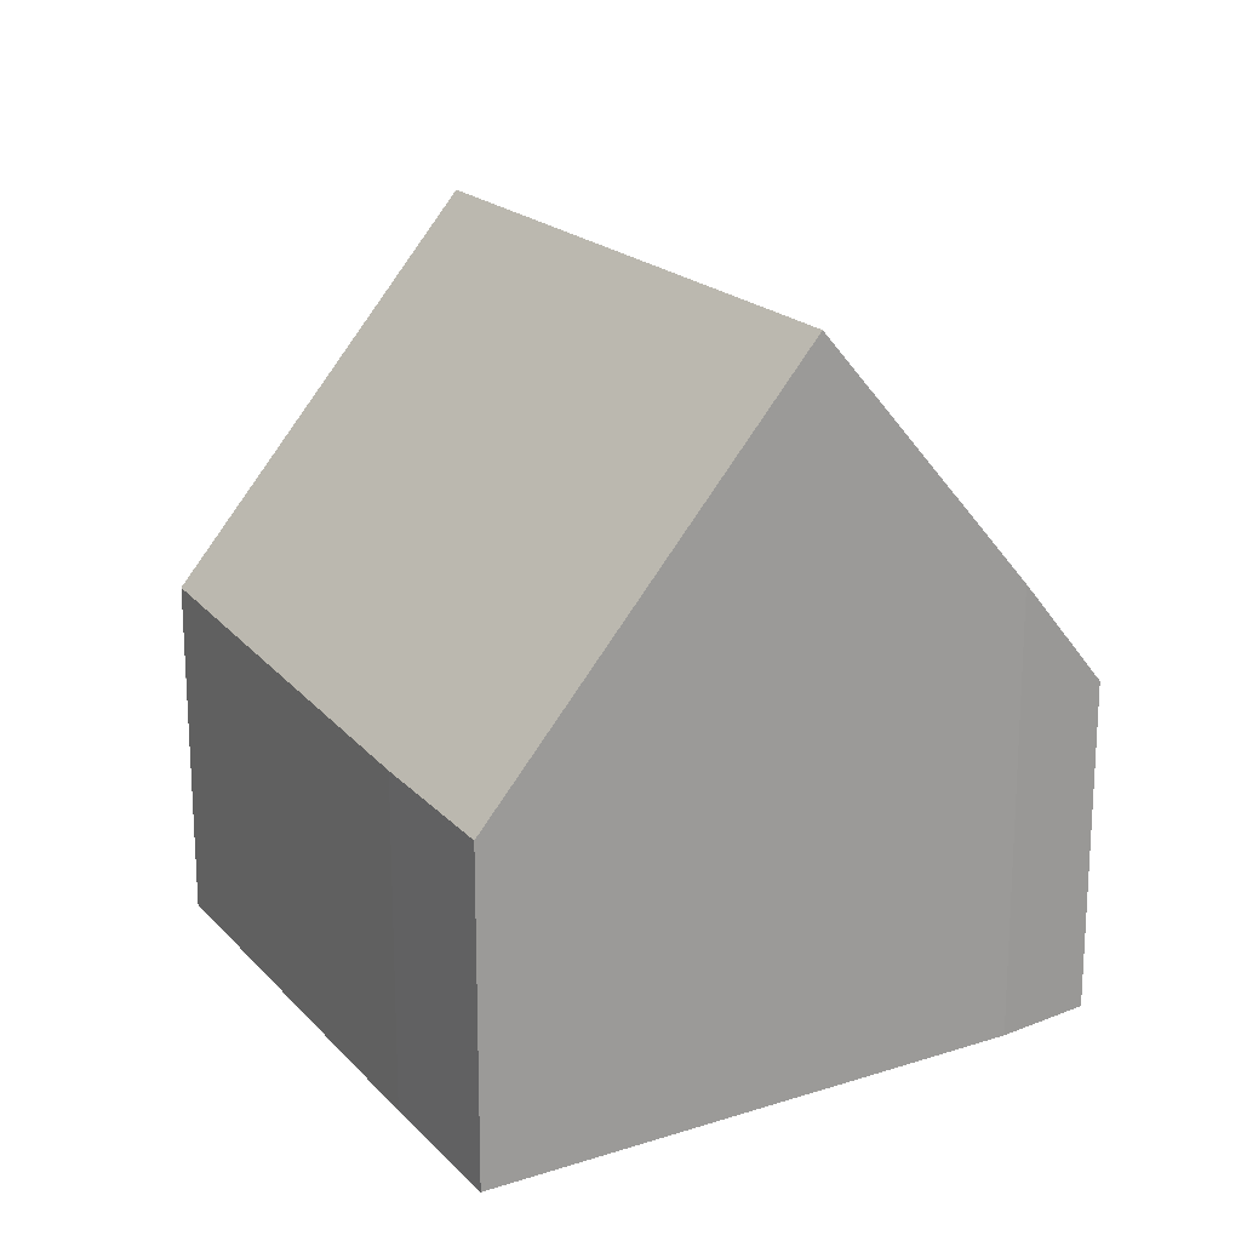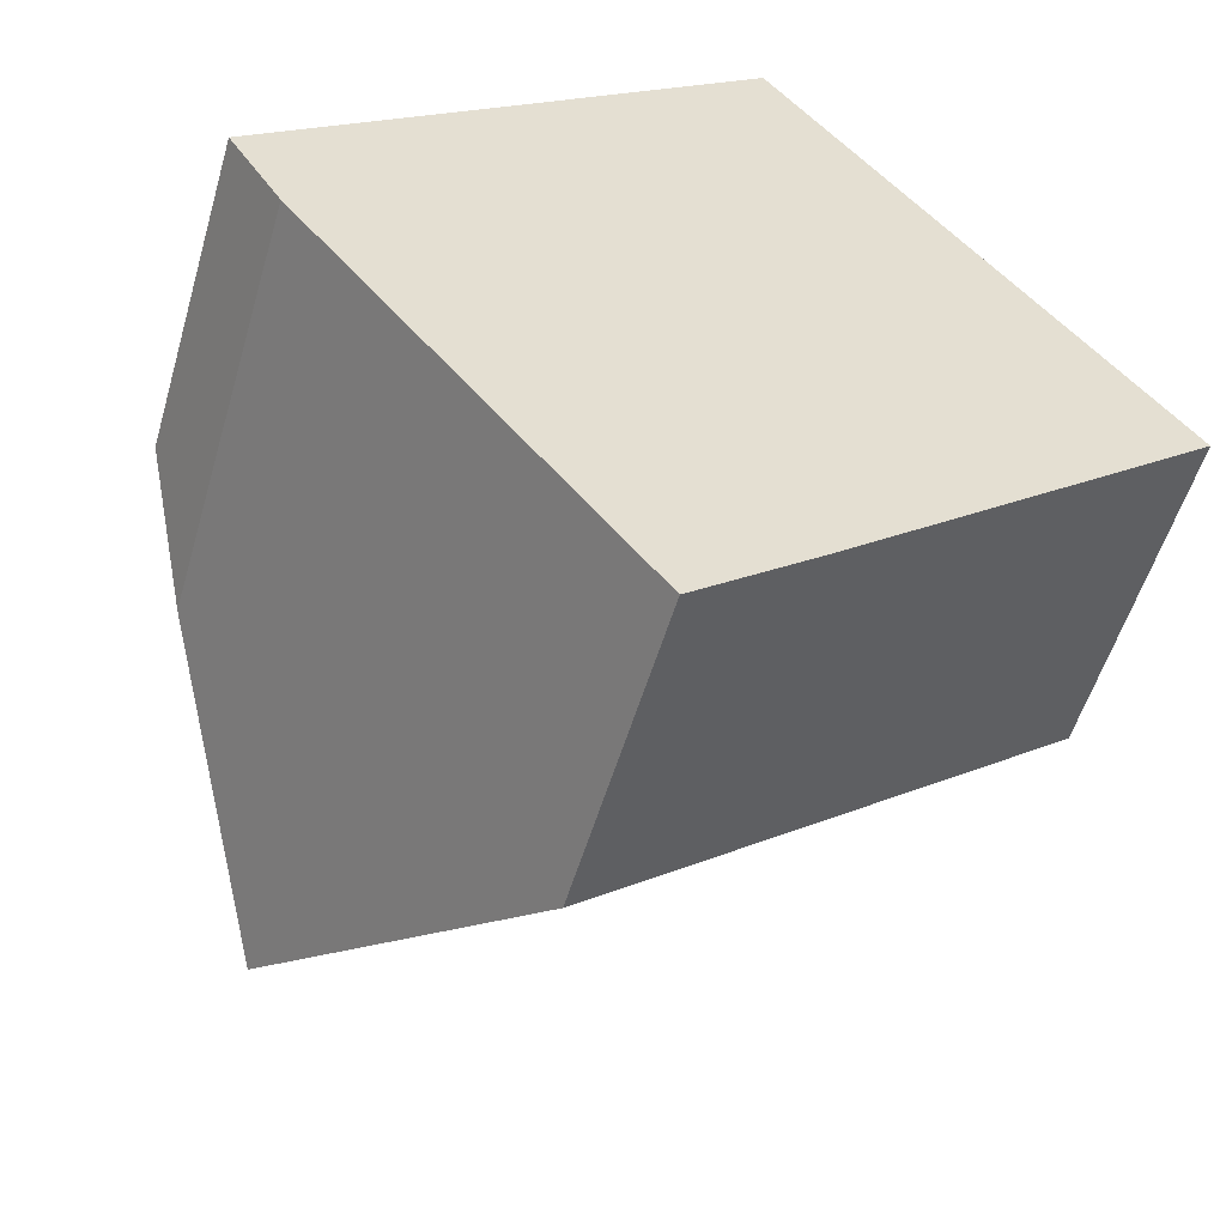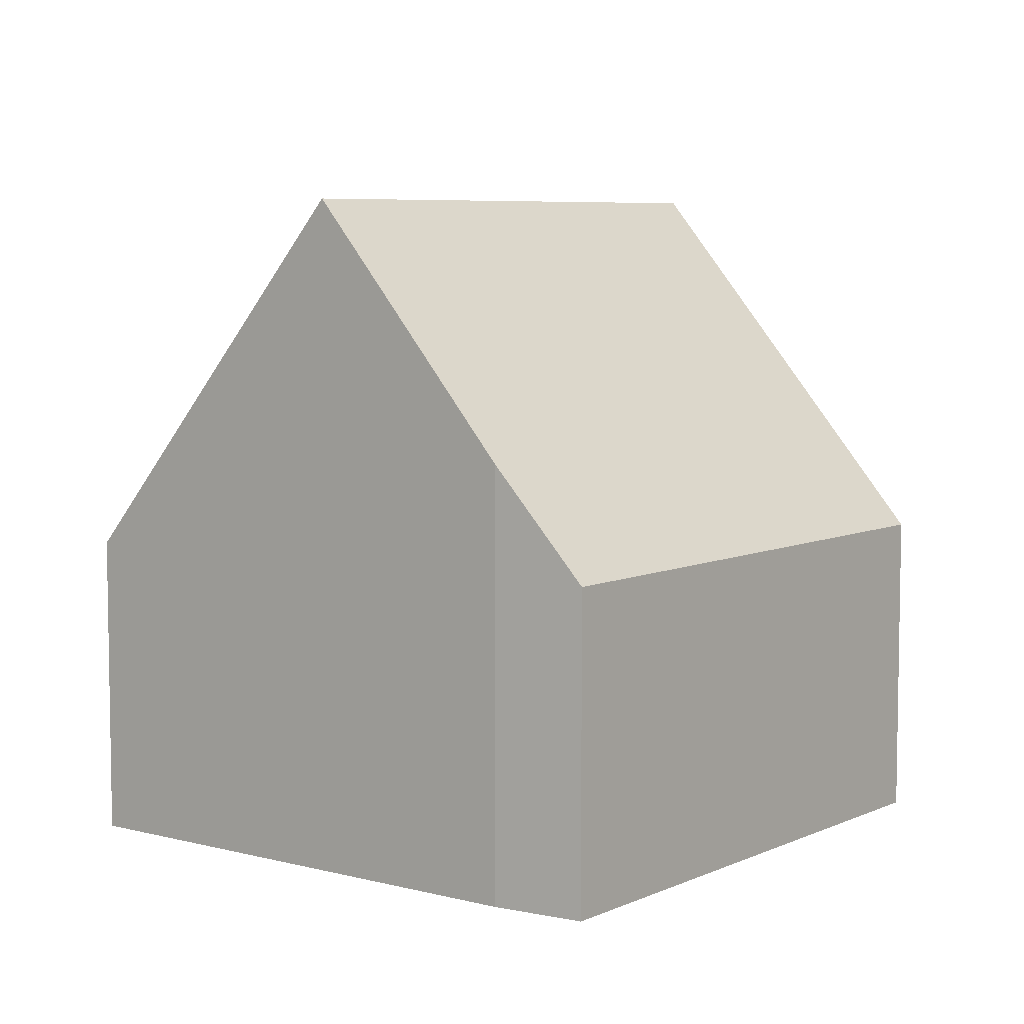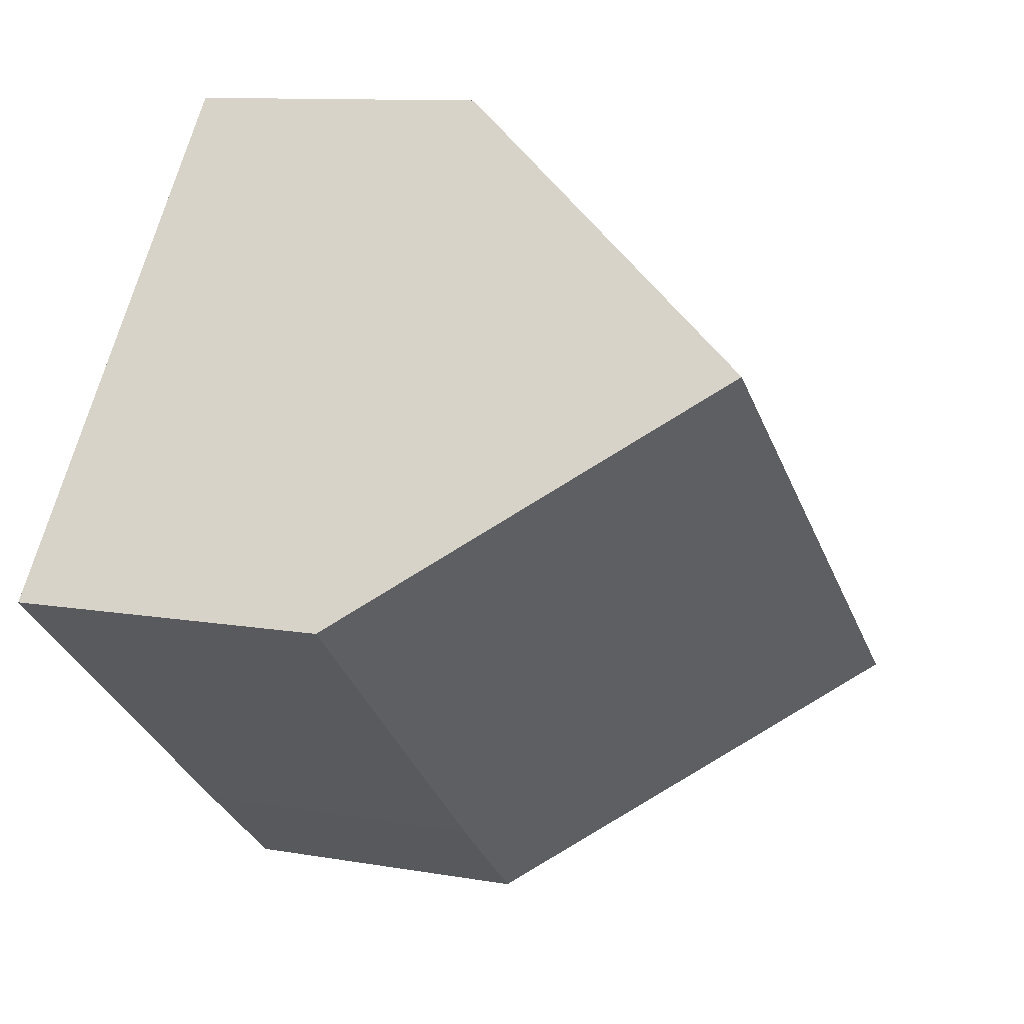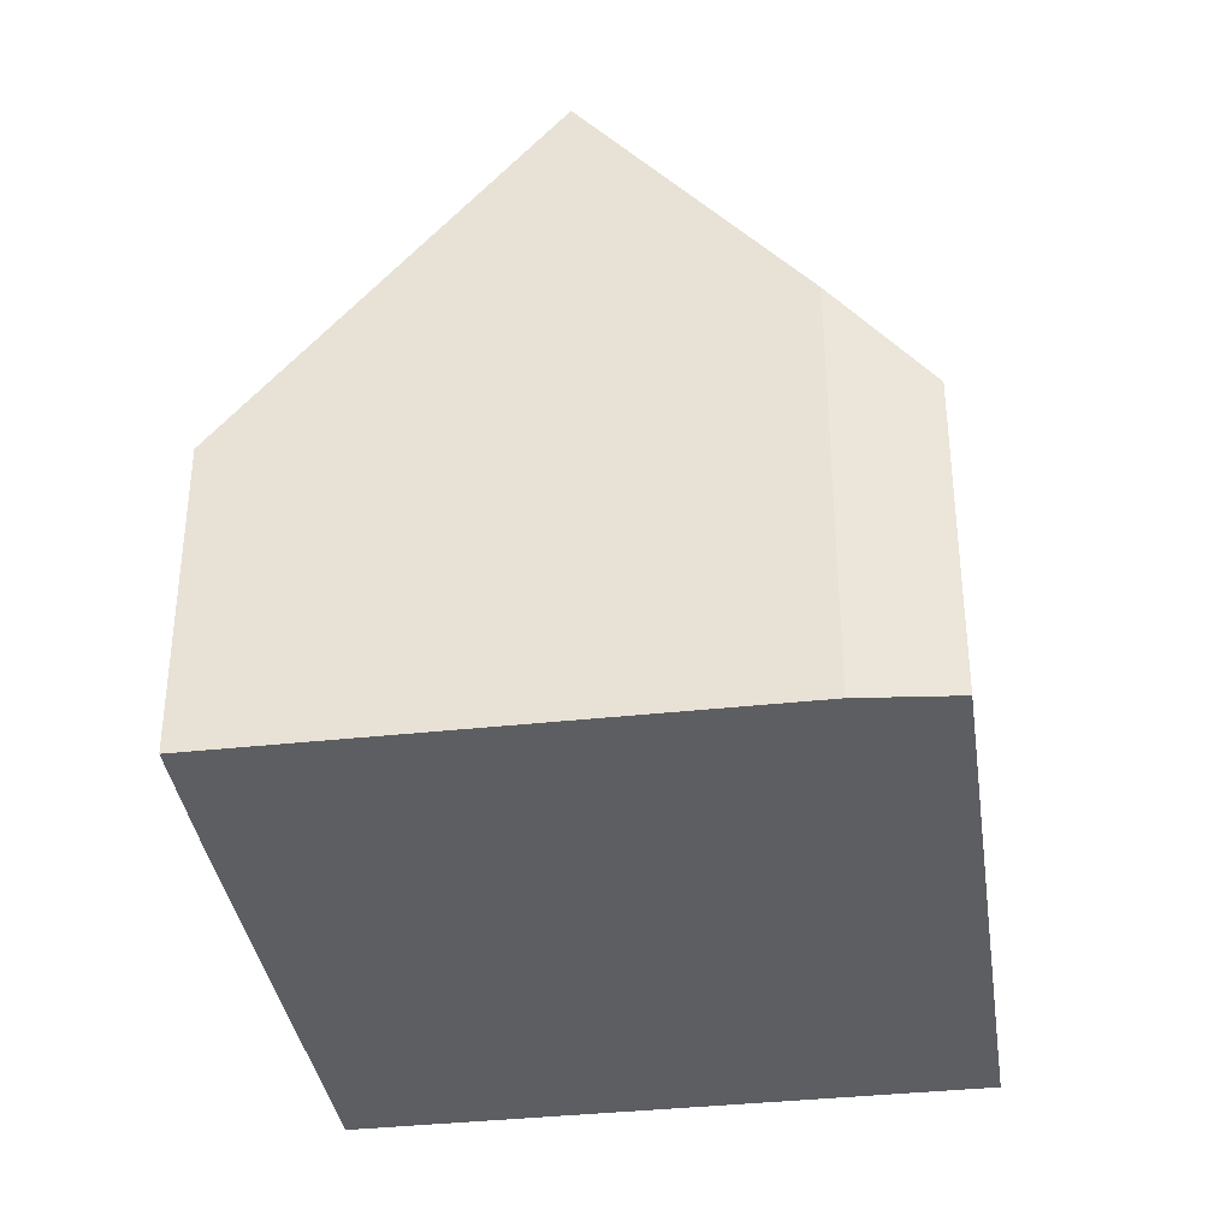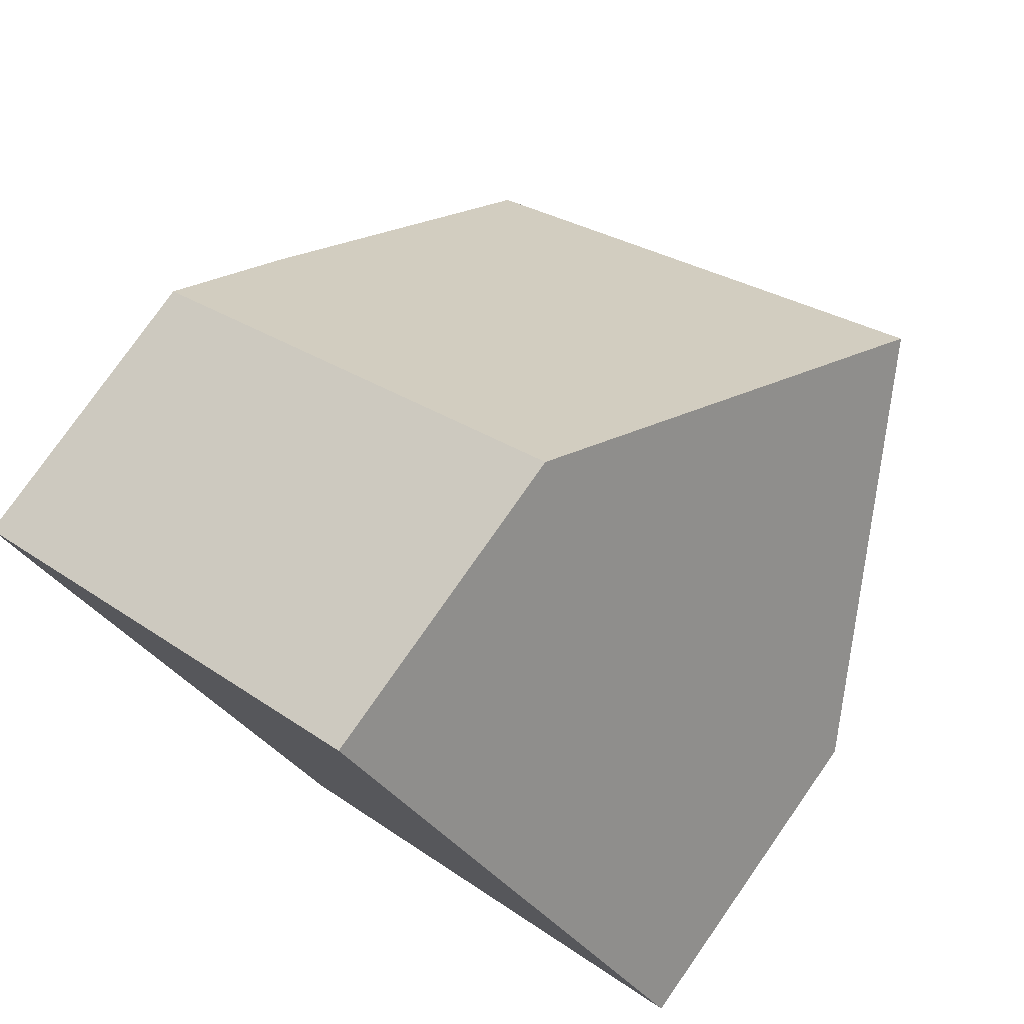
<metadata>
{"format":"obj","ext":"obj","renderer":"f3d","projection":"perspective","resolution":1024,"background":"white","views":[{"elev":20.0,"azim":-158.8,"up":"+Y"},{"elev":-53.6,"azim":-16.1,"up":"+Z"},{"elev":6.6,"azim":-90.7,"up":"+Y"},{"elev":10.6,"azim":113.9,"up":"+Z"},{"elev":-37.8,"azim":-120.4,"up":"+Y"},{"elev":78.1,"azim":35.0,"up":"+Z"}]}
</metadata>
<code>
v  2.577 9.461 -3.483
v  6.969 4.391 -5.592
v  5.308 4.355 -6.941
v  11.96 4.605 -1.424
v  9.369 9.461 1.871
v  0.715 5.981 -1.126
v  0 4.443 2.721e-16
v  6.693 4.443 5.276
v  5.308 4.25e-16 -6.941
v  2.577 2.133e-16 -3.483
v  0.715 6.895e-17 -1.126
v  0 0 0
v  6.693 -3.231e-16 5.276
v  9.369 -1.146e-16 1.871
v  11.96 8.719e-17 -1.424
v  6.969 3.424e-16 -5.592
g defaultobject
f 1 2 3
f 2 1 4
f 4 1 5
f 6 5 1
f 5 6 7
f 5 7 8
f 3 6 1
f 6 3 9
f 6 9 10
f 6 10 11
f 11 7 6
f 7 11 12
f 12 8 7
f 8 12 13
f 8 4 5
f 4 8 13
f 4 13 14
f 4 14 15
f 15 2 4
f 2 15 16
f 2 16 3
f 3 16 9
f 11 13 12
f 13 11 10
f 13 10 9
f 13 9 16
f 13 16 15
f 13 15 14

</code>
